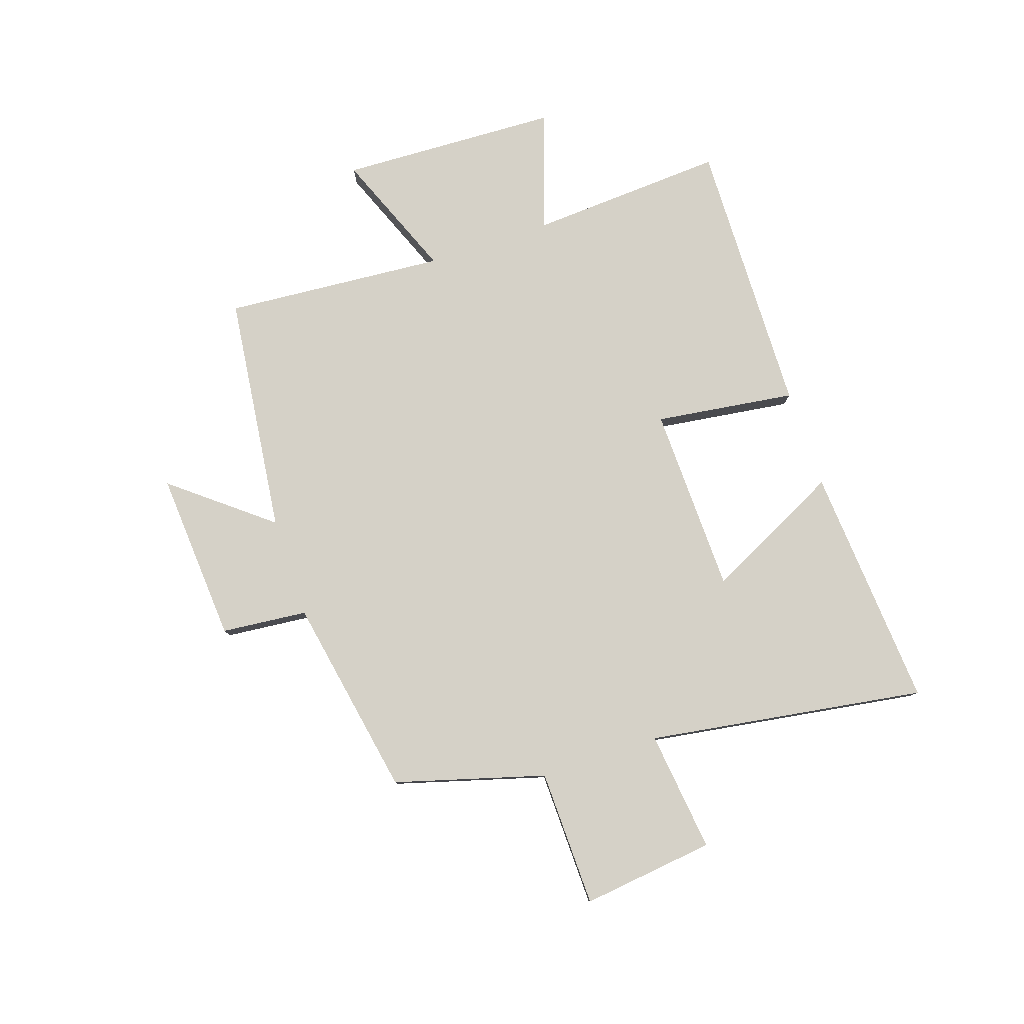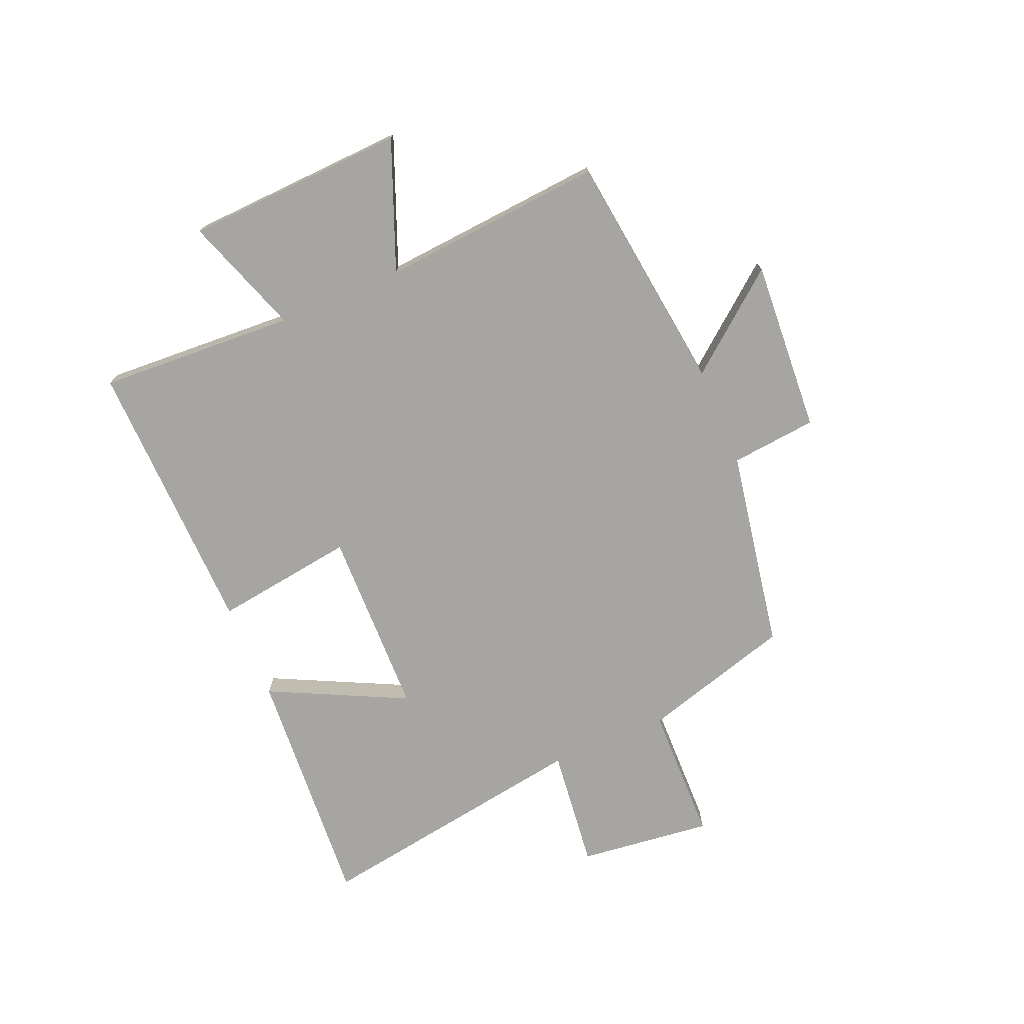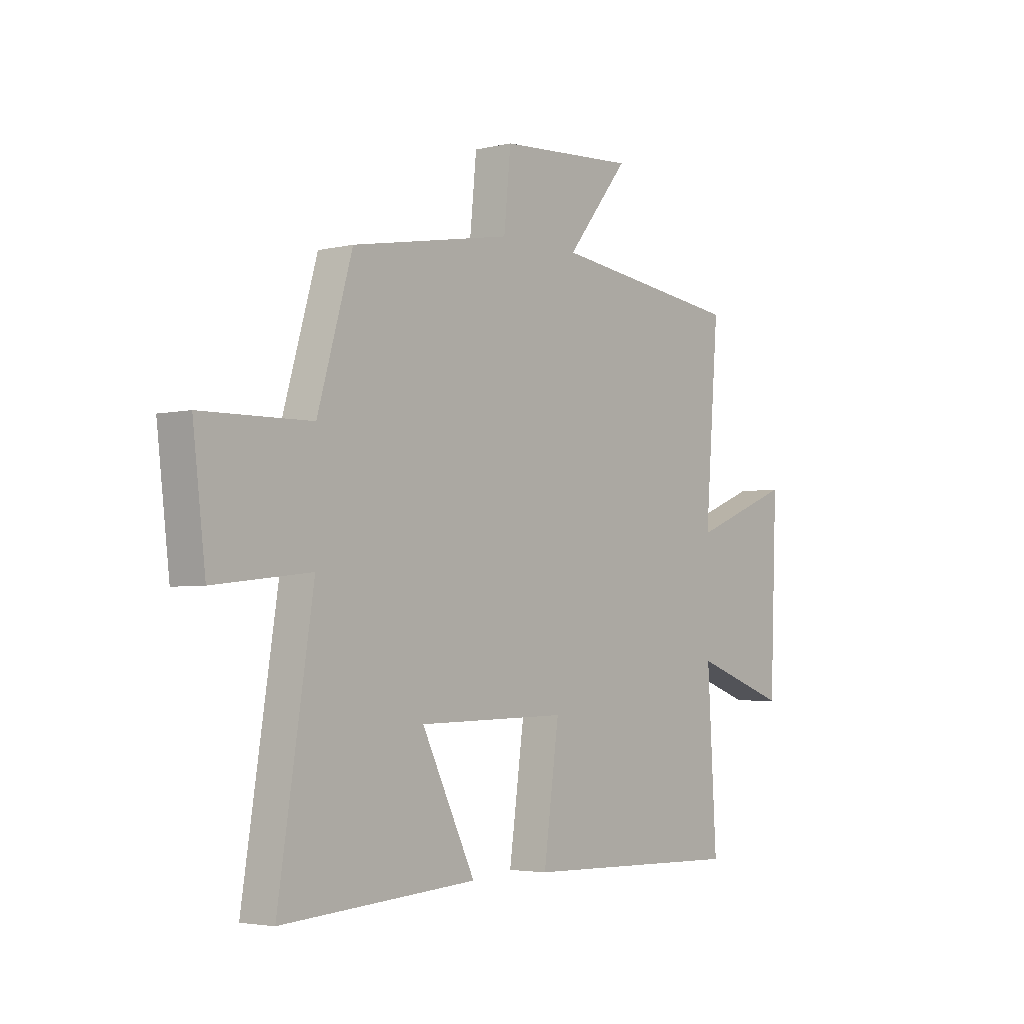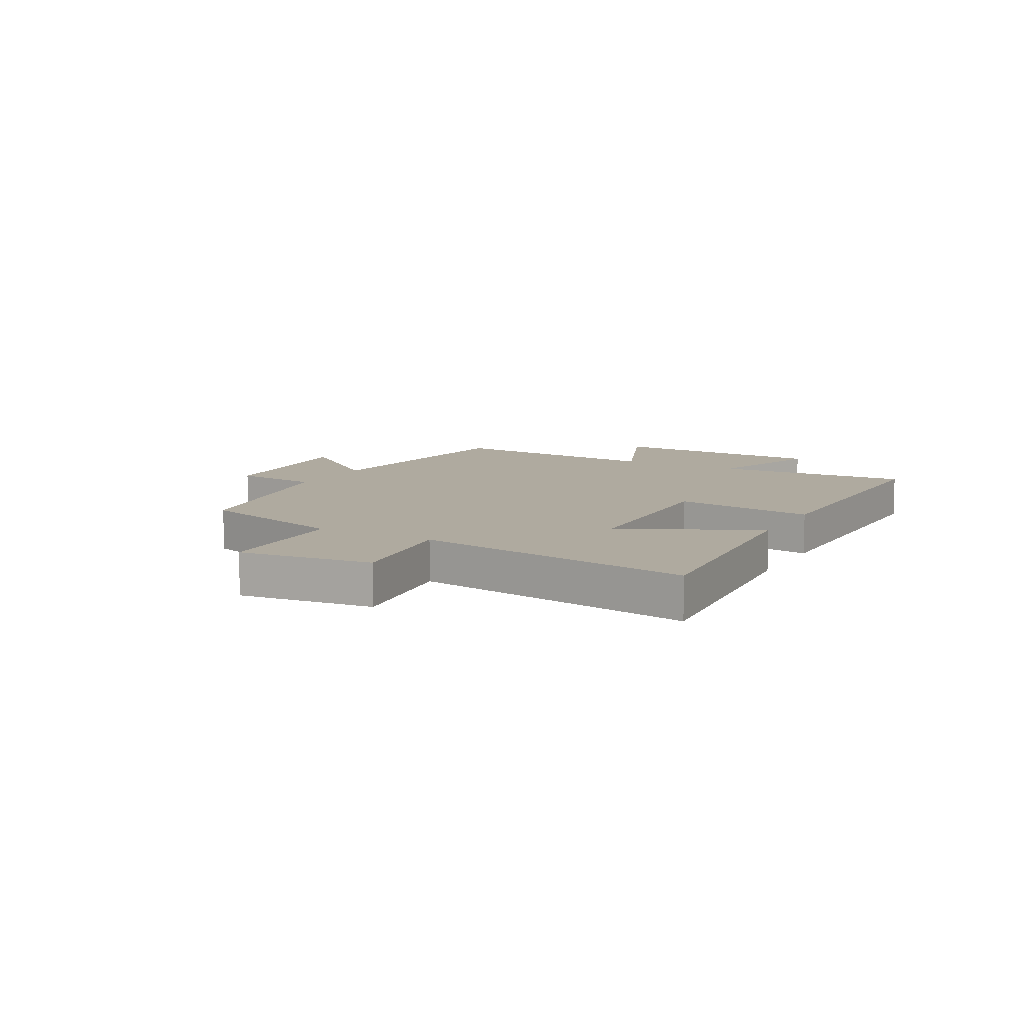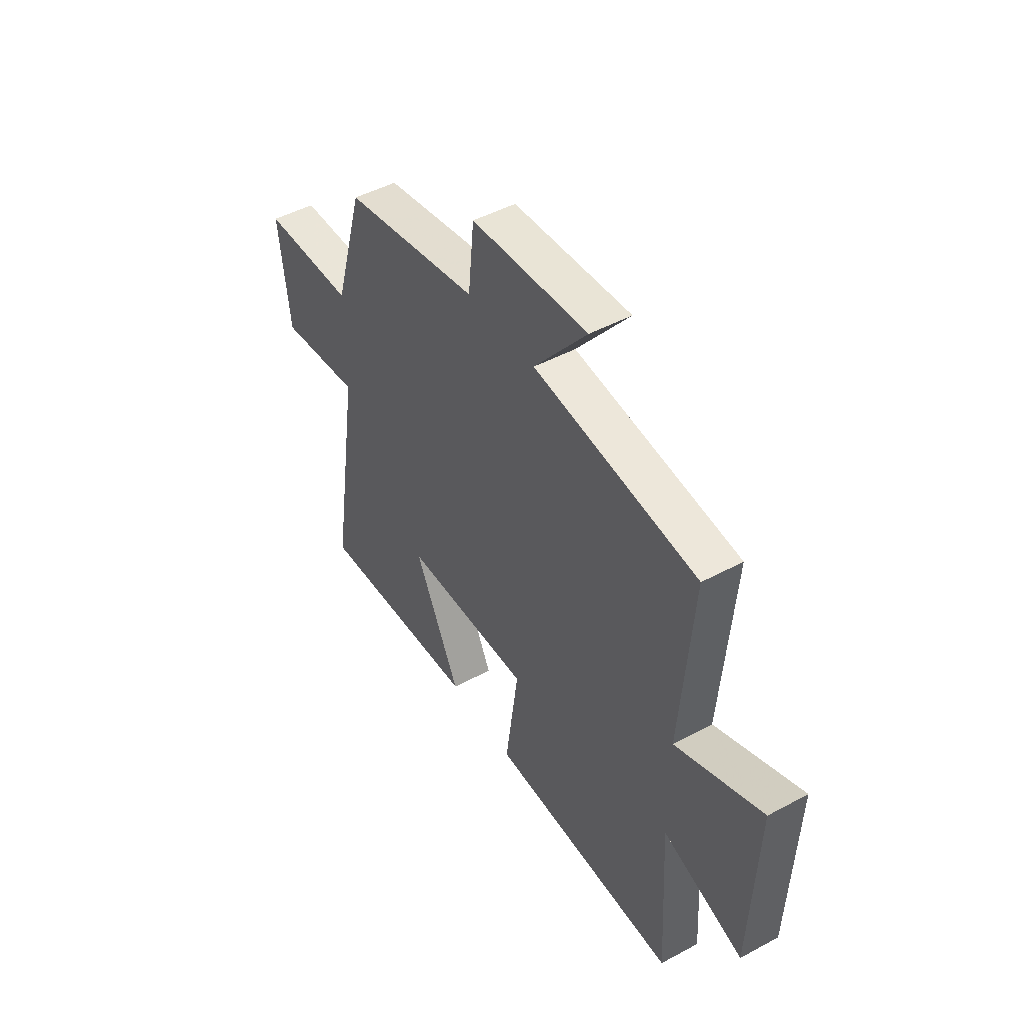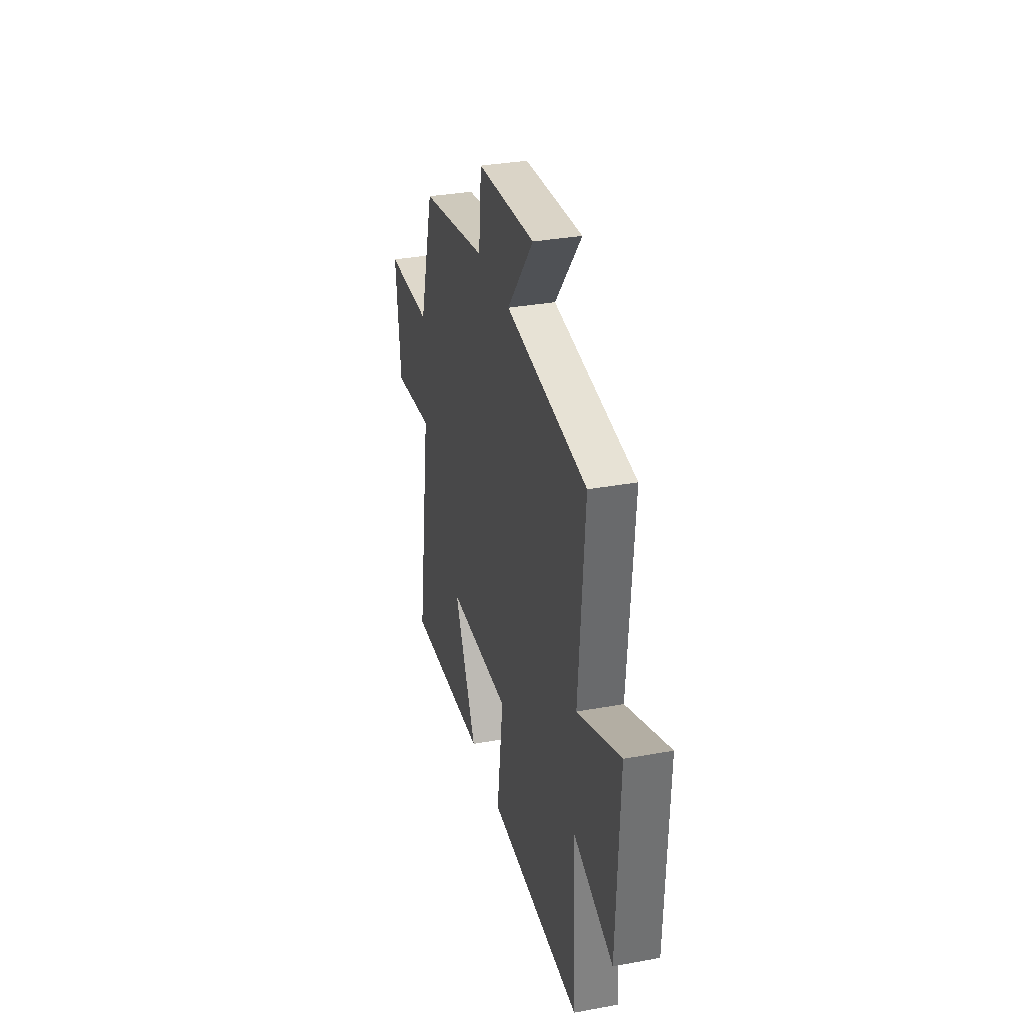
<metadata>
{"format":"obj","ext":"obj","renderer":"f3d","projection":"perspective","resolution":1024,"background":"white","views":[{"elev":79.7,"azim":71.4,"up":"+Y"},{"elev":-73.8,"azim":-66.9,"up":"+Y"},{"elev":-3.8,"azim":128.4,"up":"+Z"},{"elev":9.5,"azim":118.5,"up":"+Y"},{"elev":47.1,"azim":-121.4,"up":"+Z"},{"elev":32.8,"azim":-104.2,"up":"+Z"}]}
</metadata>
<code>
v 0.424 0.07 0.436
v 0.5 0.07 0.172
v 0.741 0.07 0.167
v 0.713 0.07 -0.067
v 0.5 0.07 -0.042
v 0.576 0.07 -0.531
v 0.147 0.07 -0.5
v 0.265 0.07 -0.261
v -0.065 0.07 -0.253
v -0.031 0.07 -0.5
v -0.52 0.07 -0.511
v -0.5 0.07 -0.166
v -0.708 0.07 -0.238
v -0.724 0.07 0.148
v -0.5 0.07 0.058
v -0.531 0.07 0.448
v -0.108 0.07 0.5
v -0.245 0.07 0.671
v 0.057 0.07 0.651
v 0.072 0.07 0.5
v 0.424 0 0.436
v 0.5 0 0.172
v 0.741 0 0.167
v 0.713 0 -0.067
v 0.5 0 -0.042
v 0.576 0 -0.531
v 0.147 0 -0.5
v 0.265 0 -0.261
v -0.065 0 -0.253
v -0.031 0 -0.5
v -0.52 0 -0.511
v -0.5 0 -0.166
v -0.708 0 -0.238
v -0.724 0 0.148
v -0.5 0 0.058
v -0.531 0 0.448
v -0.108 0 0.5
v -0.245 0 0.671
v 0.057 0 0.651
v 0.072 0 0.5
f 17 18 19 20
f 20 1 2
f 17 20 2
f 16 17 2
f 15 16 2
f 12 13 14 15
f 12 15 2 3
f 9 10 11 12
f 8 9 12
f 5 6 7 8
f 5 8 12
f 3 4 5
f 3 5 12
f 40 39 38 37
f 22 21 40
f 22 40 37
f 22 37 36
f 22 36 35
f 35 34 33 32
f 23 22 35 32
f 32 31 30 29
f 32 29 28
f 28 27 26 25
f 32 28 25
f 25 24 23
f 32 25 23
f 1 21 22 2
f 2 22 23 3
f 3 23 24 4
f 4 24 25 5
f 5 25 26 6
f 6 26 27 7
f 7 27 28 8
f 8 28 29 9
f 9 29 30 10
f 10 30 31 11
f 11 31 32 12
f 12 32 33 13
f 13 33 34 14
f 14 34 35 15
f 15 35 36 16
f 16 36 37 17
f 17 37 38 18
f 18 38 39 19
f 19 39 40 20
f 20 40 21 1

</code>
